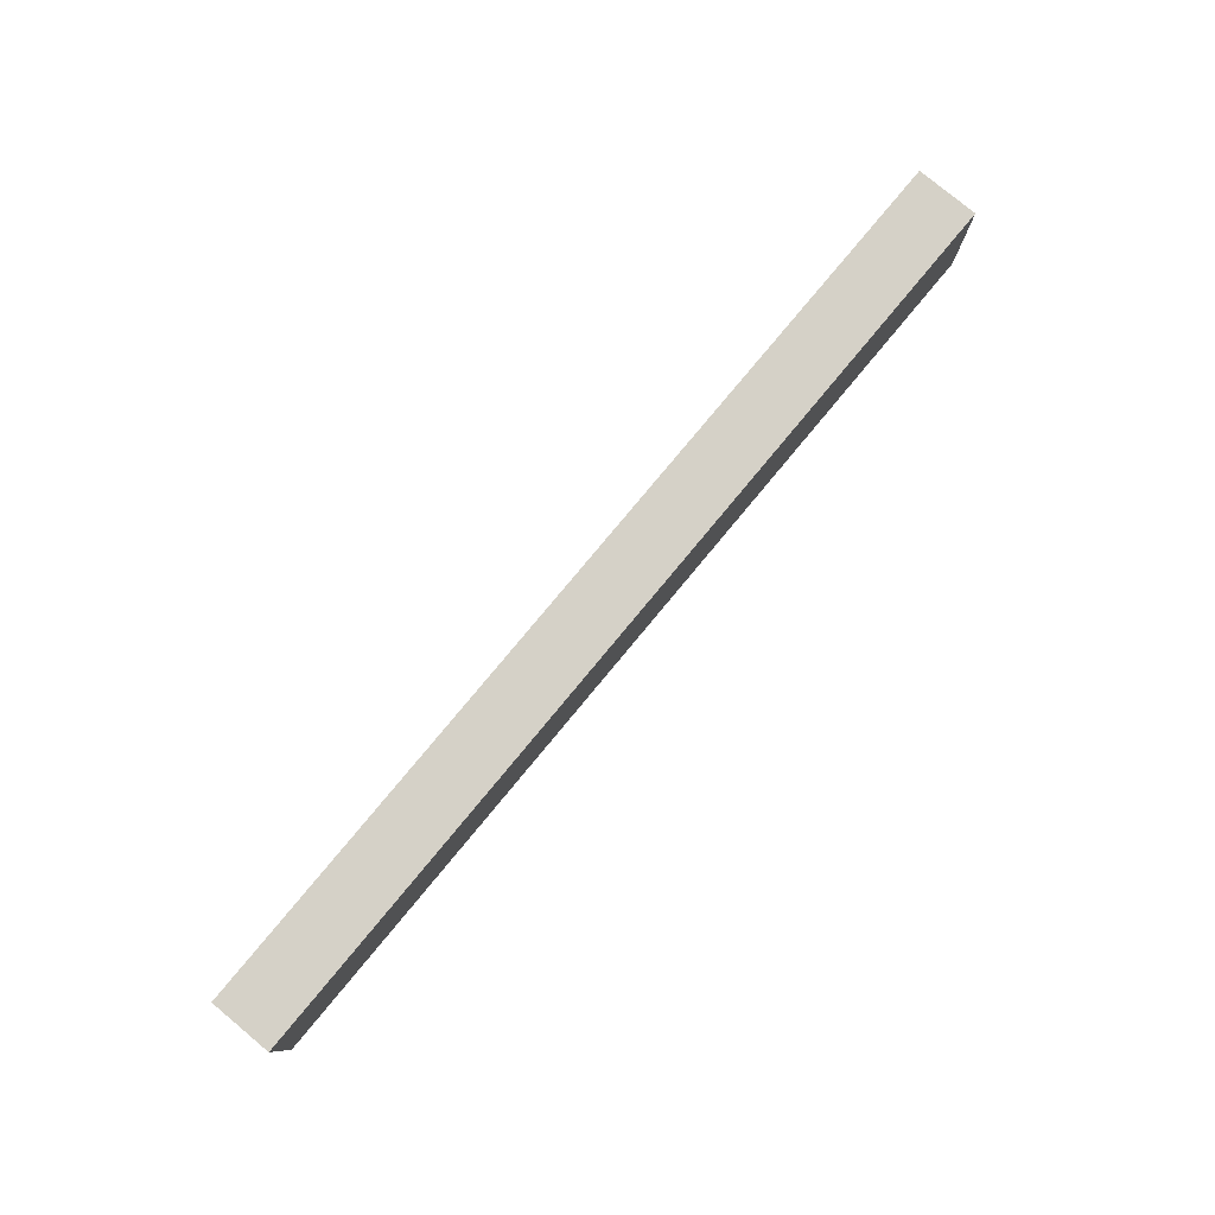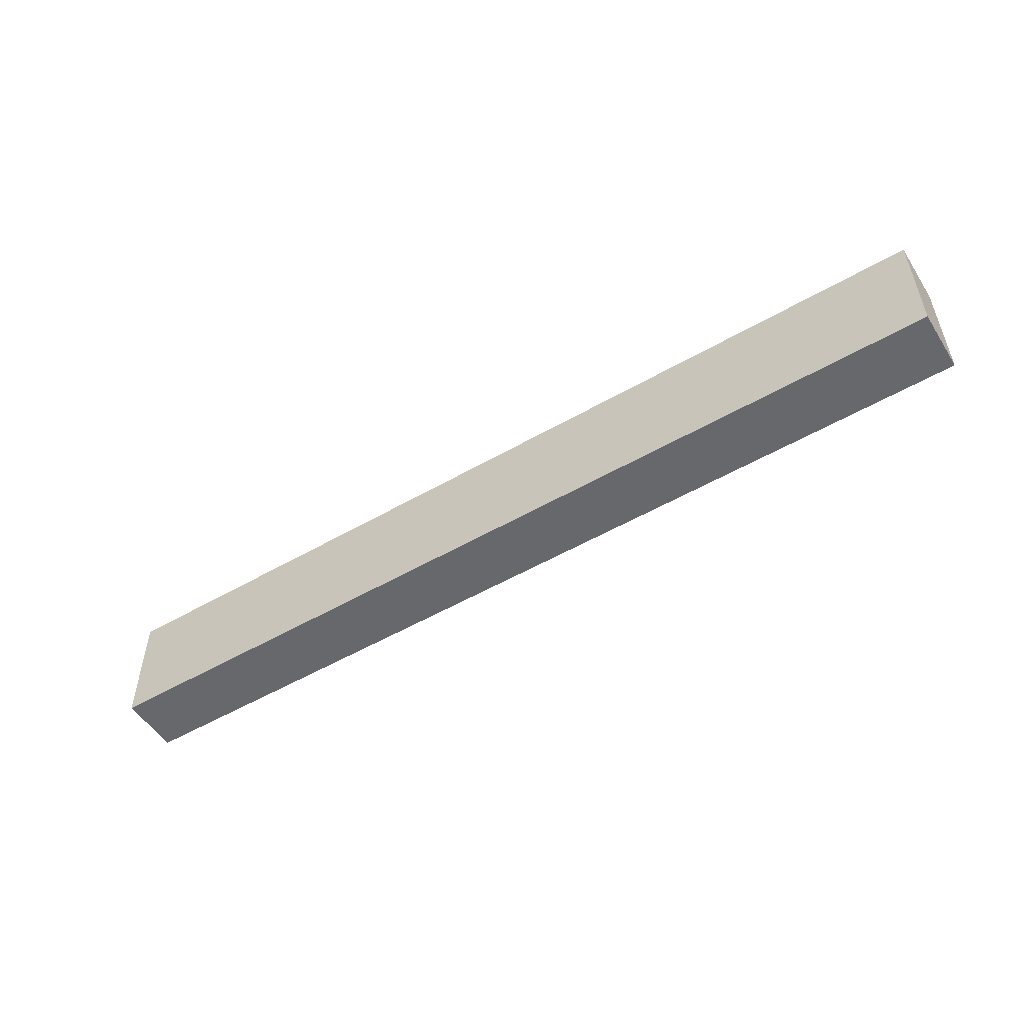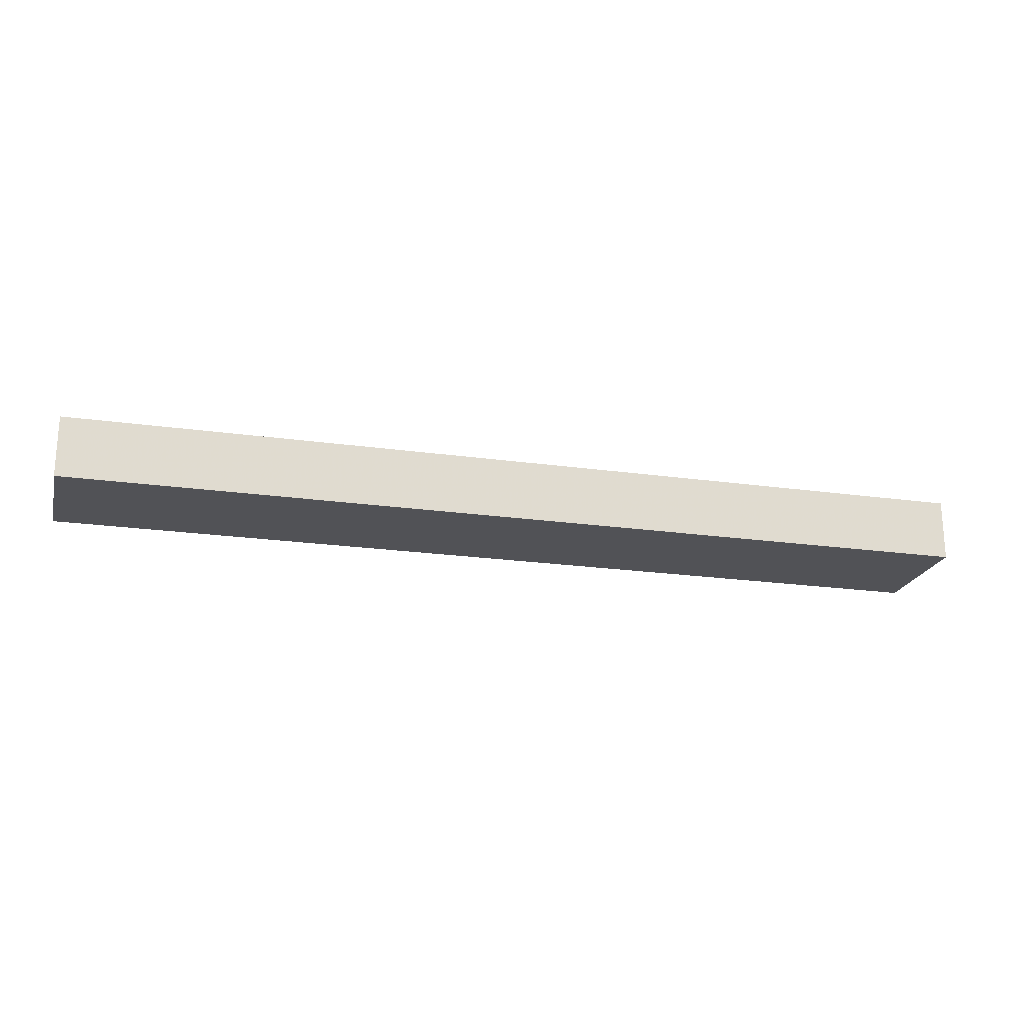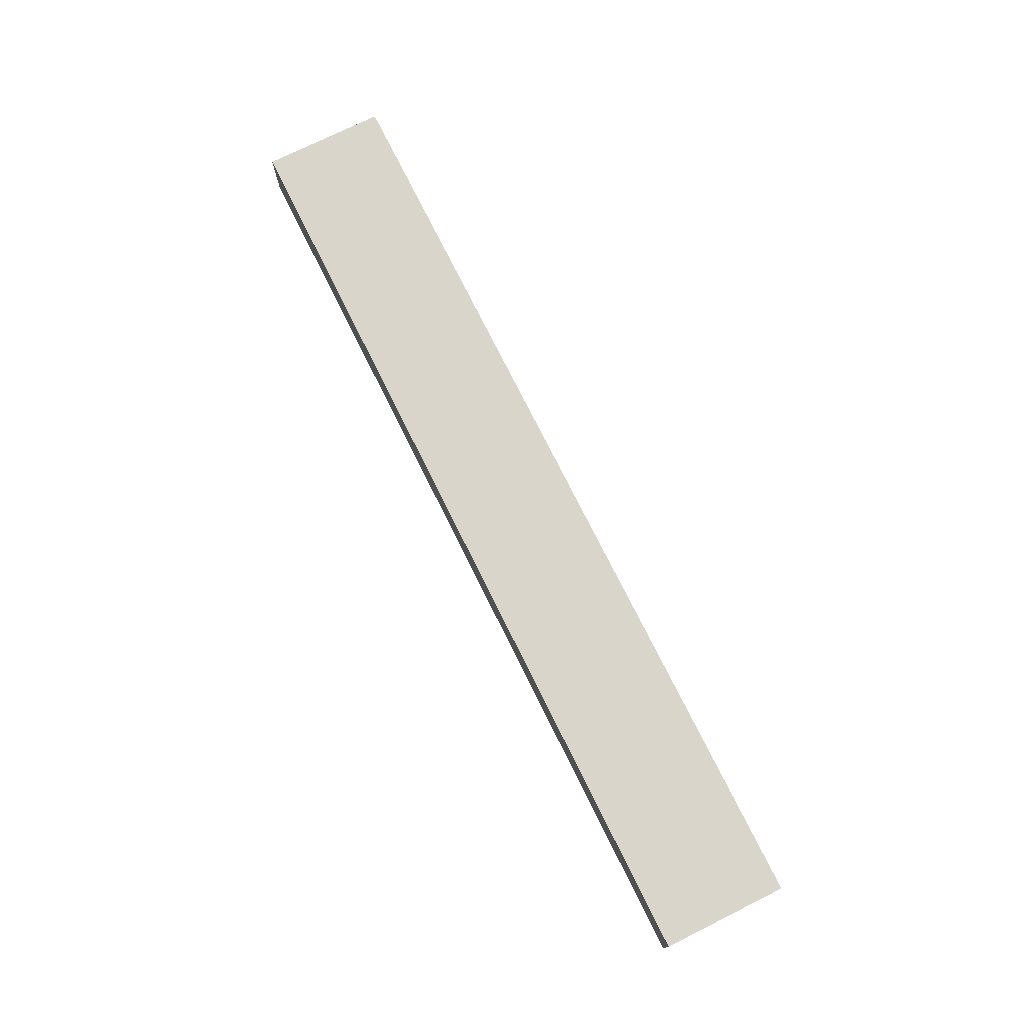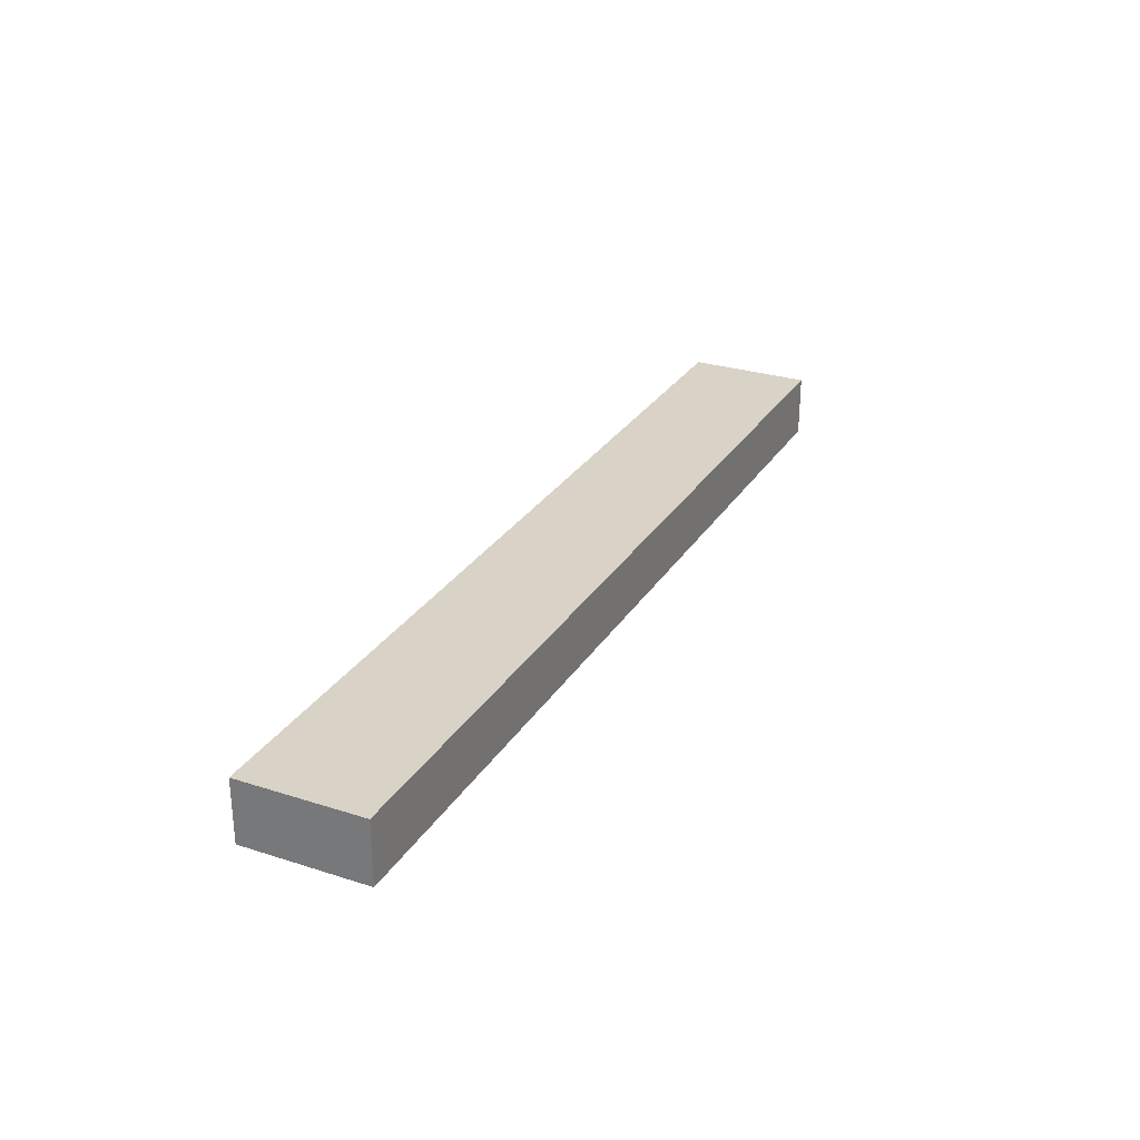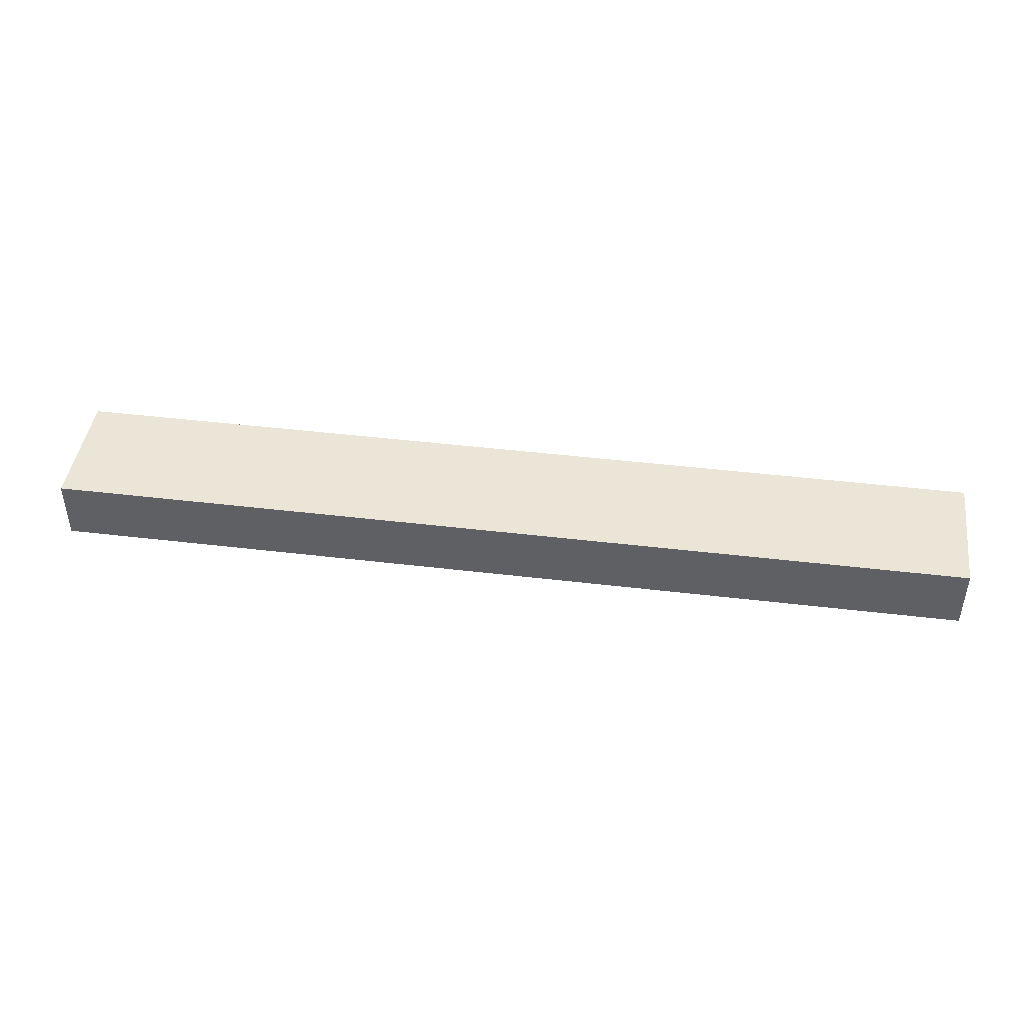
<metadata>
{"format":"obj","ext":"obj","renderer":"f3d","projection":"perspective","resolution":1024,"background":"white","views":[{"elev":79.0,"azim":-50.3,"up":"+Z"},{"elev":-52.5,"azim":-148.1,"up":"+Z"},{"elev":-21.3,"azim":165.8,"up":"+Y"},{"elev":74.5,"azim":-116.4,"up":"+Y"},{"elev":28.1,"azim":-64.2,"up":"+Y"},{"elev":44.1,"azim":8.0,"up":"+Y"}]}
</metadata>
<code>
v 0.473 -0.02 -0.04
v 0.323 -0.02 -0.04
v 0.173 -0.02 -0.04
v 0.623 -0.02 -0.04
v 0.623 -0.02 0
v 0.623 -0.02 0.04
v 0.173 -0.02 0.04
v 0.323 -0.02 0.04
v 0.473 -0.02 0.04
v 0.623 0.02 -0.04
v 0.623 0.02 0.04
v 0.623 0.02 0
v 0.473 0.02 0.04
v 0.473 0.02 -0.04
v 0.173 0.02 0.04
v 0.323 0.02 0.04
v 0.323 0.02 -0.04
v 0.173 0.02 -0.04
v 0.023 -0.02 -0.04
v 0.023 -0.02 0.04
v 0.023 0.02 0.04
v 0.023 -0.02 0
v 0.023 0.02 -0.04
v 0.023 0.02 0
f 7 20 22
f 8 7 3 2
f 9 8 2 1
f 9 5 6
f 7 22 3
f 4 5 1
f 1 5 9
f 19 3 22
f 3 19 23 18
f 1 2 17 14
f 4 1 14 10
f 2 3 18 17
f 12 11 6 5
f 10 12 5 4
f 15 21 20 7
f 13 16 8 9
f 11 13 9 6
f 16 15 7 8
f 18 23 24
f 17 18 15 16
f 14 17 16 13
f 14 12 10
f 18 24 15
f 11 12 13
f 13 12 14
f 21 15 24
f 22 24 23 19
f 20 21 24 22

</code>
